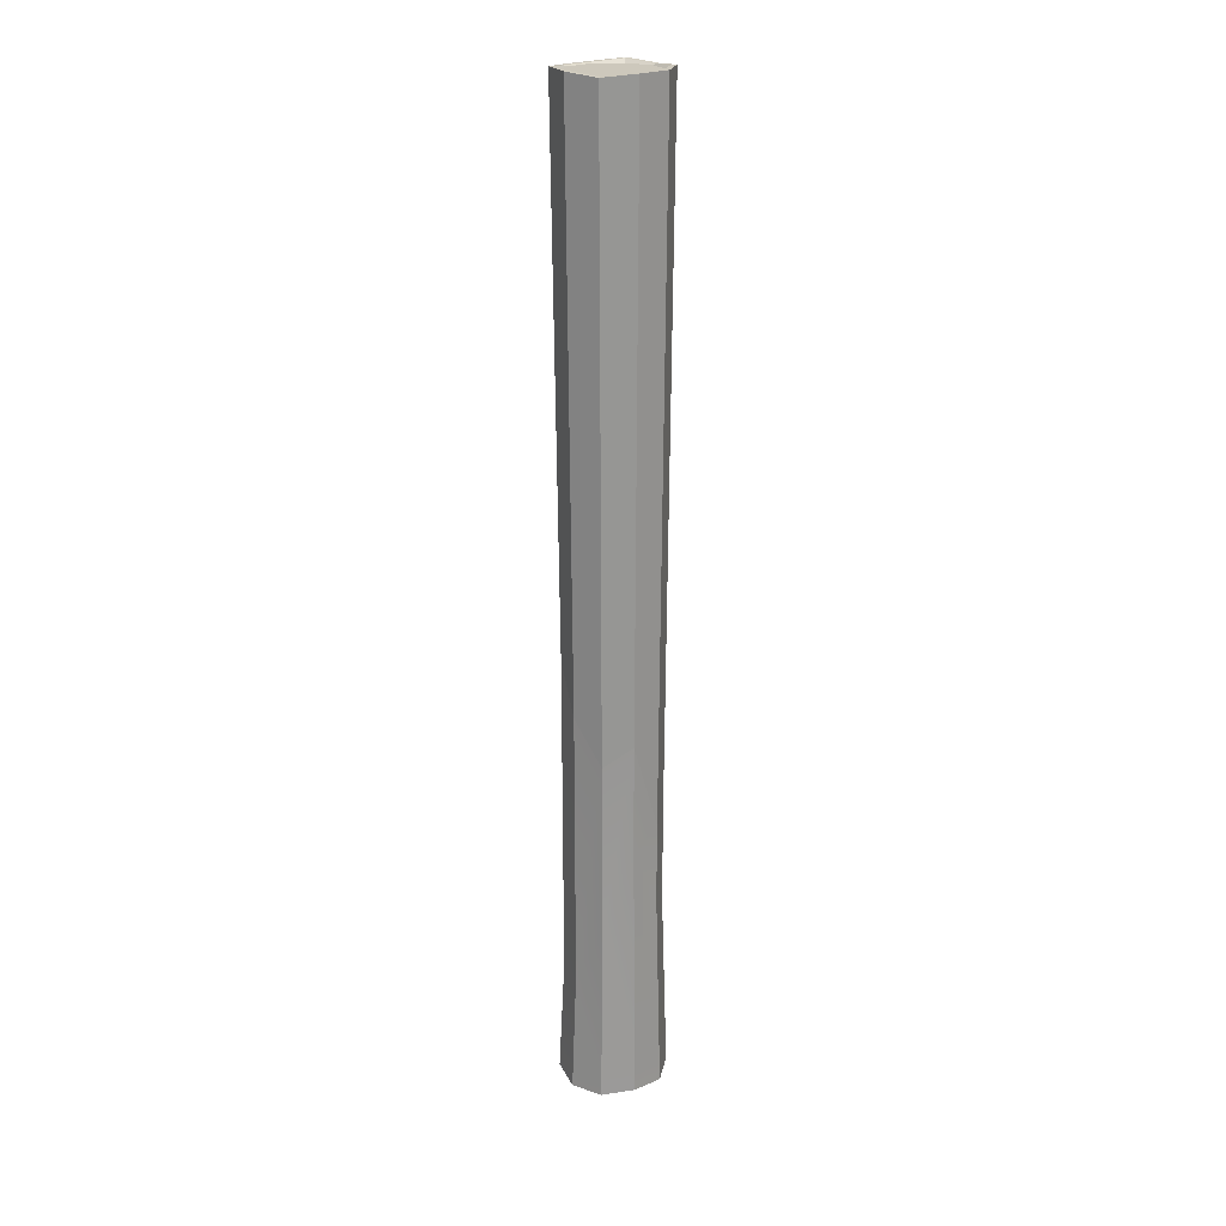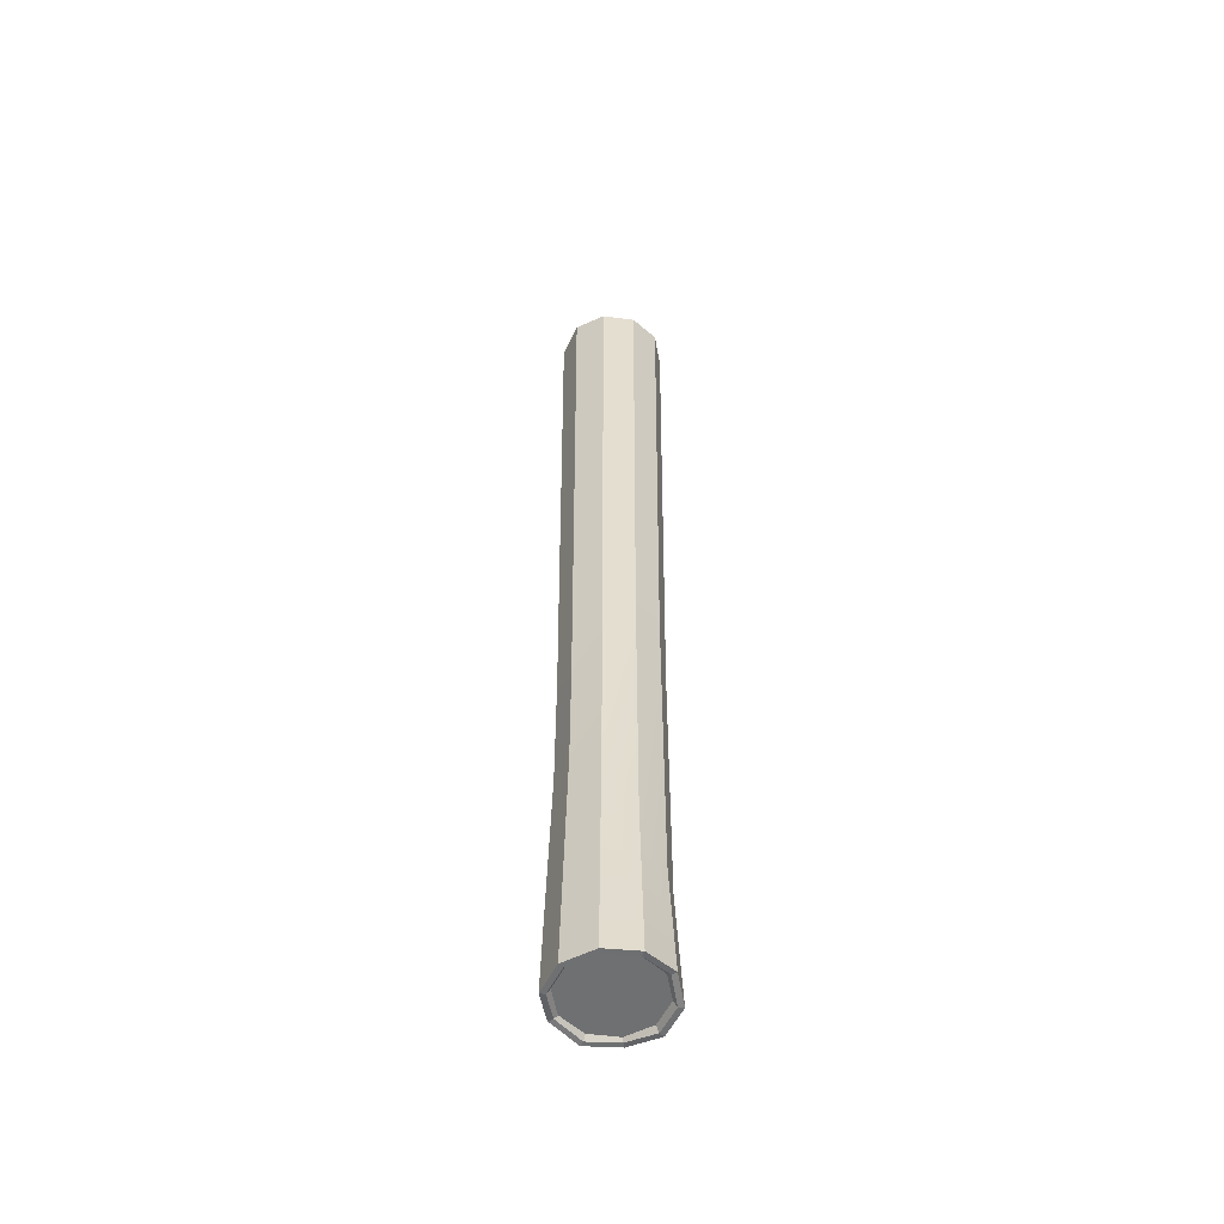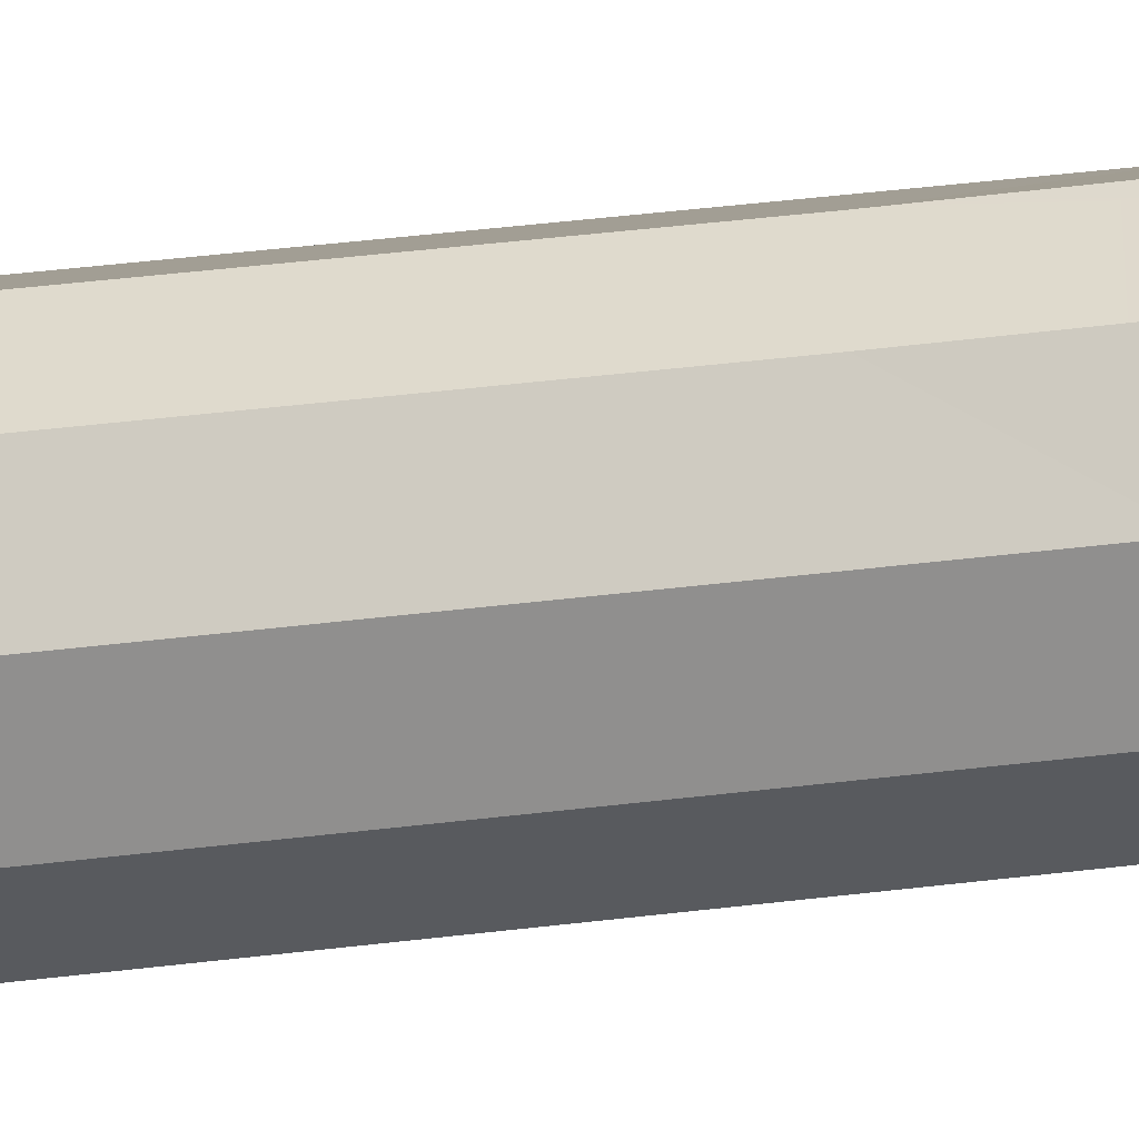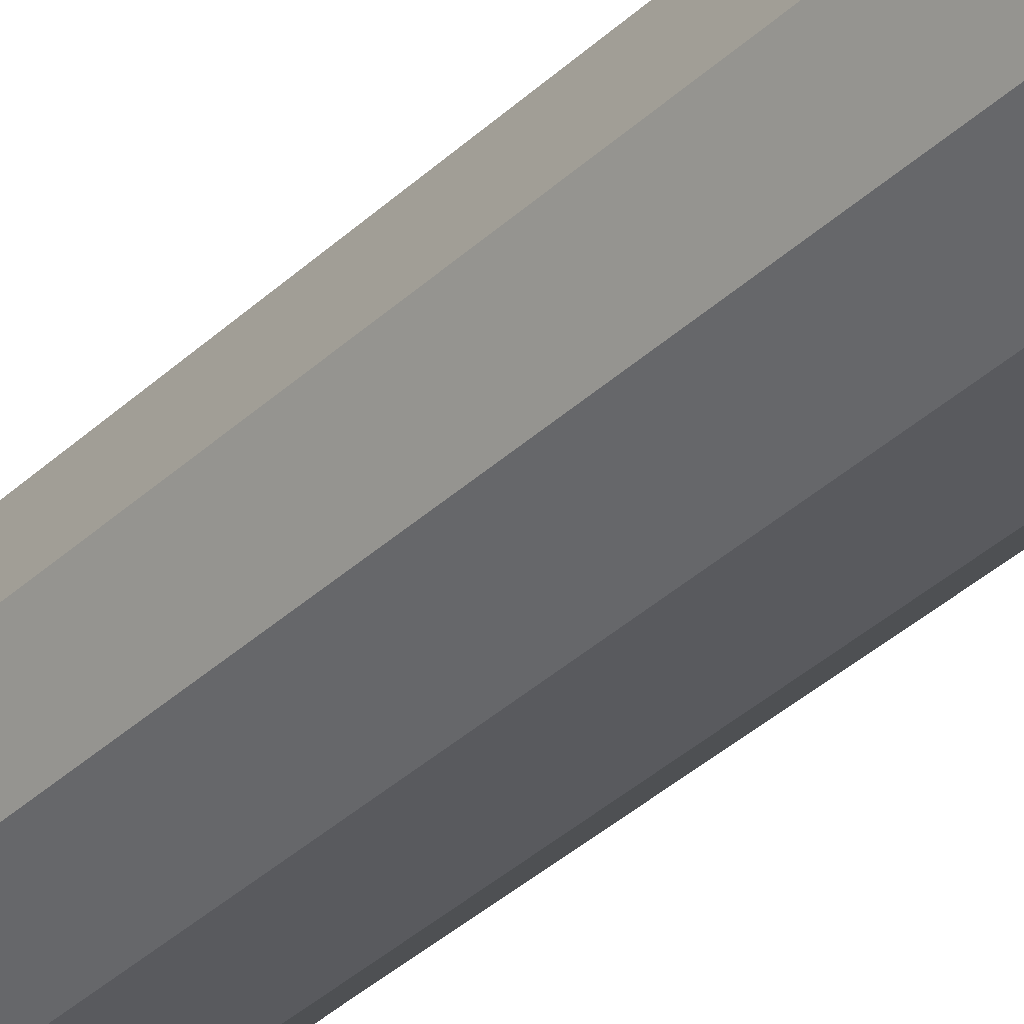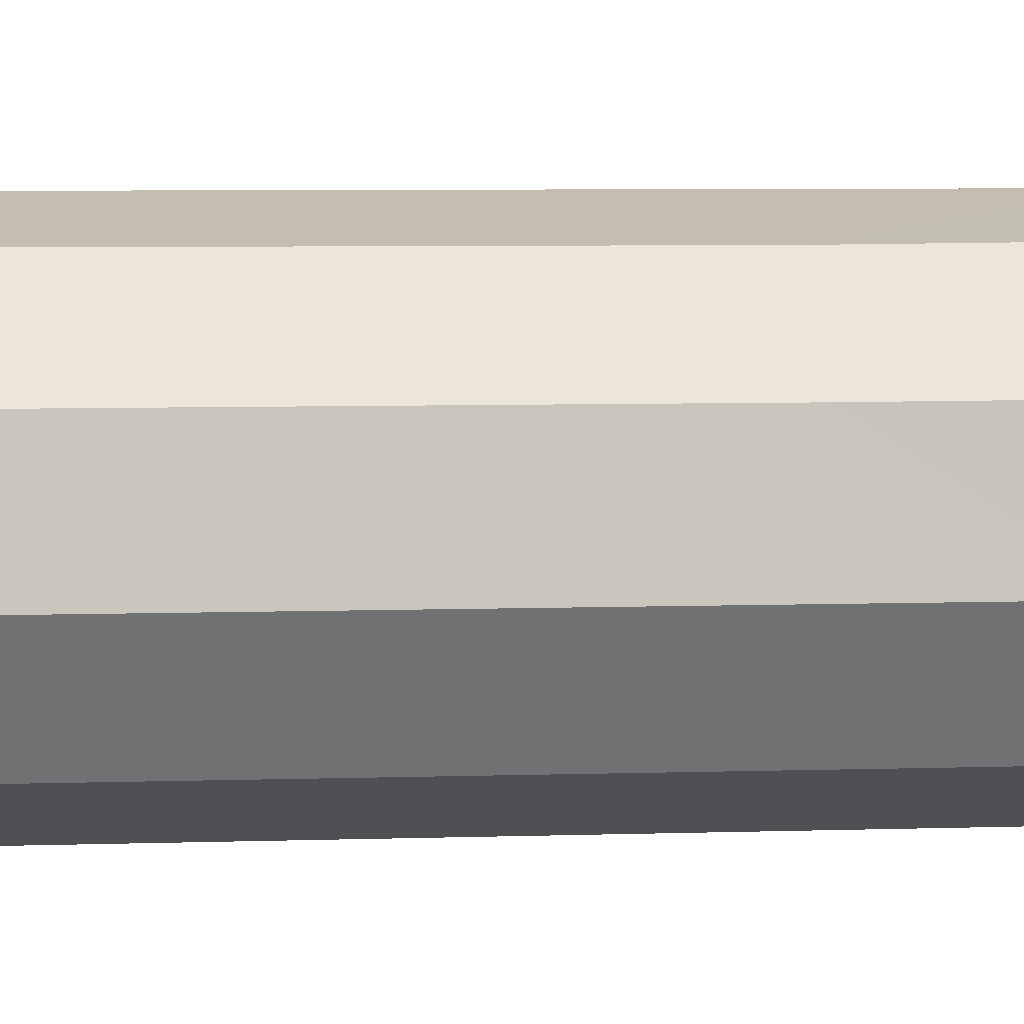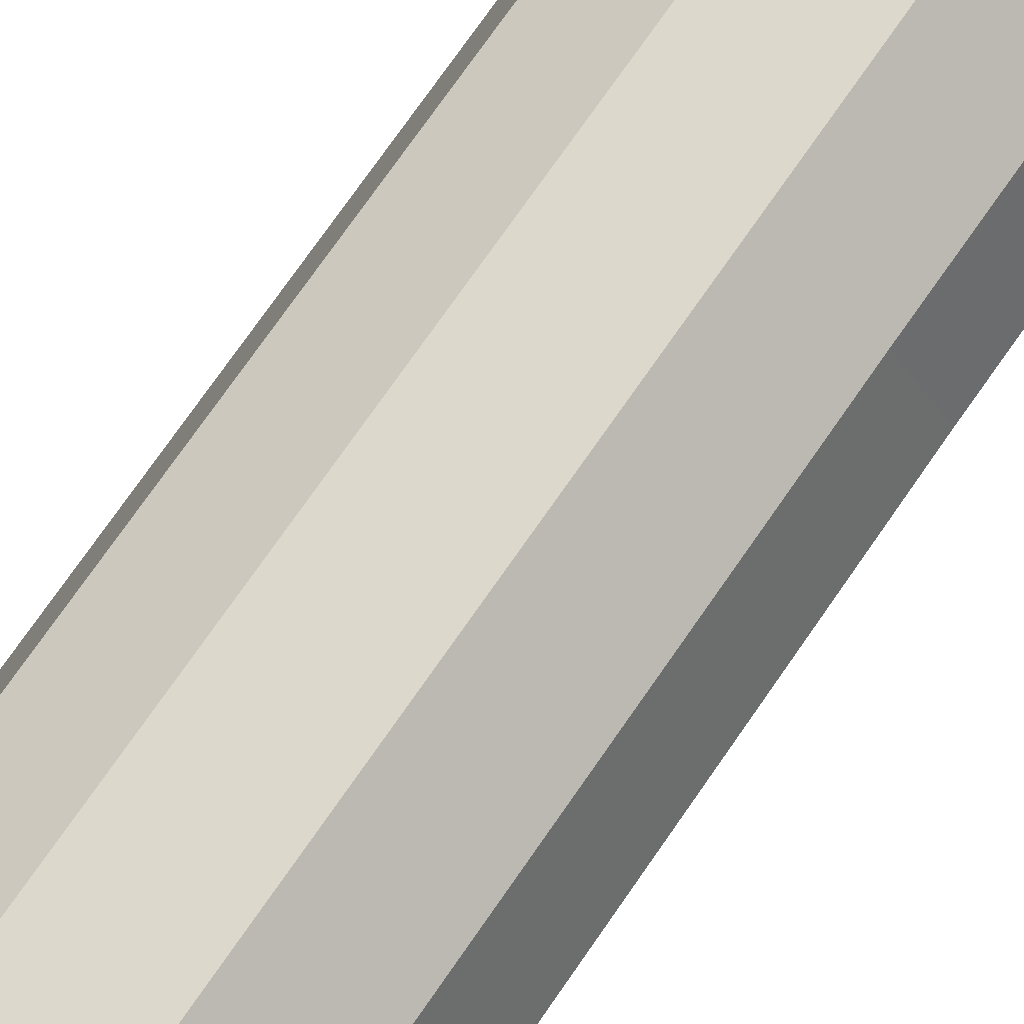
<metadata>
{"format":"obj","ext":"obj","renderer":"f3d","projection":"perspective","resolution":1024,"background":"white","views":[{"elev":22.2,"azim":-145.8,"up":"+Z"},{"elev":-54.8,"azim":68.0,"up":"+Z"},{"elev":-27.0,"azim":102.4,"up":"+Y"},{"elev":-34.9,"azim":-38.6,"up":"+Y"},{"elev":-15.1,"azim":92.4,"up":"+Y"},{"elev":74.3,"azim":34.8,"up":"+Y"}]}
</metadata>
<code>
v 29.52 24.74 410.9
v 38.43 2.662 410.9
v 32.65 -20.43 410.9
v 14.41 -35.72 410.9
v -9.343 -37.37 410.9
v -29.52 -24.74 410.9
v -38.43 -2.662 410.9
v -32.65 20.43 410.9
v -14.41 35.72 410.9
v 9.343 37.37 410.9
v 29.14 24.42 -409.1
v 37.93 2.627 -409.1
v 32.23 -20.17 -409.1
v 14.22 -35.26 -409.1
v -9.222 -36.89 -409.1
v -29.14 -24.42 -409.1
v -37.93 -2.627 -409.1
v -32.23 20.17 -409.1
v -14.22 35.26 -409.1
v 9.222 36.89 -409.1
v 15.4 12.76 410.9
v 24.82 -6.051 410.9
v 17.45 -16.81 410.9
v 1.71 -25.2 410.9
v -10.05 -27.9 410.9
v -19.66 -23.23 410.9
v -29.09 -5.18 410.9
v -25.31 9.939 410.9
v -10.97 17.41 410.9
v 2.187 21.03 410.9
v 19.39 14.04 -409.1
v 21.23 -1.695 -409.1
v 15.52 -18.43 -409.1
v 5.502 -26.82 -409.1
v -10.05 -27.9 -409.1
v -20.39 -18.9 -409.1
v -29.09 -5.18 -409.1
v -22.95 8.412 -409.1
v -13.36 19.95 -409.1
v 2.187 21.03 -409.1
v 31.36 26.28 414.2
v 40.81 2.827 411.7
v 45.31 3.139 411.7
v 34.81 29.17 414.2
v 34.68 -21.7 411.7
v 38.5 -24.09 411.7
v 15.3 -37.94 414.2
v 16.99 -42.12 414.2
v -9.924 -39.69 411.7
v -11.02 -44.06 411.7
v -31.36 -26.28 414.2
v -34.81 -29.17 414.2
v -40.81 -2.827 414.2
v -45.31 -3.139 414.2
v -34.68 21.7 414.2
v -38.5 24.09 414.2
v -15.3 37.94 411.7
v -16.99 42.12 411.7
v 9.924 39.69 414.2
v 11.02 44.06 414.2
v 31.36 26.28 -411.1
v 40.81 2.827 -412.9
v 34.81 29.17 -411.1
v 45.31 3.139 -412.9
v 34.68 -21.7 -414.2
v 38.5 -24.09 -414.2
v 15.3 -37.94 -414.2
v 16.99 -42.12 -414.2
v -9.924 -39.69 -414.2
v -11.02 -44.06 -414.2
v -31.36 -26.28 -411.1
v -34.81 -29.17 -411.1
v -40.81 -2.827 -413.4
v -45.31 -3.139 -413.4
v -34.68 21.7 -411.1
v -38.5 24.09 -411.1
v -15.3 37.94 -414.2
v -16.99 42.12 -414.2
v 9.924 39.69 -414.2
v 11.02 44.06 -414.2
v -40.63 -2.814 -174.6
v -31.22 -26.16 -173.8
v -9.879 -39.51 -100.8
v 15.23 -37.77 -113.5
v 34.52 -21.6 -79.52
v 40.63 2.814 -41.11
v 31.22 26.16 -38.83
v 9.879 39.51 -77.43
v -15.23 37.77 -114.7
v -34.52 21.6 -98.04
v 31.22 26.16 -314
v 9.879 39.51 -312.7
v -15.23 37.77 -265
v -34.52 21.6 -190.3
v -40.63 -2.814 -242.1
v -31.22 -26.16 -257.7
v -9.879 -39.51 -207.6
v 15.23 -37.77 -211.5
v 34.52 -21.6 -222.2
v 40.63 2.814 -273.9
v 6.99 4.99 410.9
v 11.89 -4.797 410.9
v -1.023 -1.649 410.9
v 8.055 -10.4 410.9
v -0.1326 -14.76 410.9
v -6.25 -16.17 410.9
v -11.25 -13.74 410.9
v -16.16 -4.344 410.9
v -14.19 3.523 410.9
v -6.73 7.408 410.9
v 0.1155 9.292 410.9
v 9.064 5.658 -409.1
v 10.02 -2.531 -409.1
v -1.023 -1.649 -409.1
v 7.055 -11.24 -409.1
v 1.84 -15.61 -409.1
v -6.25 -16.17 -409.1
v -11.63 -11.48 -409.1
v -16.16 -4.344 -409.1
v -12.96 2.728 -409.1
v -7.974 8.731 -409.1
v 0.1155 9.292 -409.1
f 102 101 103
f 104 102 103
f 105 104 103
f 106 105 103
f 107 106 103
f 108 107 103
f 109 108 103
f 110 109 103
f 111 110 103
f 101 111 103
f 112 113 114
f 113 115 114
f 115 116 114
f 116 117 114
f 117 118 114
f 118 119 114
f 119 120 114
f 120 121 114
f 121 122 114
f 122 112 114
f 41 42 43 44
f 62 61 63 64
f 42 45 46 43
f 65 62 64 66
f 45 47 48 46
f 67 65 66 68
f 47 49 50 48
f 69 67 68 70
f 49 51 52 50
f 71 69 70 72
f 51 53 54 52
f 73 71 72 74
f 53 55 56 54
f 75 73 74 76
f 55 57 58 56
f 77 75 76 78
f 57 59 60 58
f 79 77 78 80
f 59 41 44 60
f 61 79 80 63
f 2 1 21 22
f 3 2 22 23
f 4 3 23 24
f 5 4 24 25
f 6 5 25 26
f 7 6 26 27
f 8 7 27 28
f 9 8 28 29
f 10 9 29 30
f 1 10 30 21
f 11 12 32 31
f 12 13 33 32
f 13 14 34 33
f 14 15 35 34
f 15 16 36 35
f 16 17 37 36
f 17 18 38 37
f 18 19 39 38
f 19 20 40 39
f 20 11 31 40
f 1 2 42 41
f 2 3 45 42
f 3 4 47 45
f 4 5 49 47
f 5 6 51 49
f 6 7 53 51
f 7 8 55 53
f 8 9 57 55
f 9 10 59 57
f 10 1 41 59
f 12 11 61 62
f 43 86 87 44
f 13 12 62 65
f 46 85 86 43
f 14 13 65 67
f 48 84 85 46
f 15 14 67 69
f 50 83 84 48
f 16 15 69 71
f 52 82 83 50
f 17 16 71 73
f 54 81 82 52
f 18 17 73 75
f 56 90 81 54
f 19 18 75 77
f 58 89 90 56
f 20 19 77 79
f 60 88 89 58
f 11 20 79 61
f 44 87 88 60
f 81 95 96 82
f 83 82 96 97
f 84 83 97 98
f 85 84 98 99
f 86 85 99 100
f 87 86 100 91
f 88 87 91 92
f 89 88 92 93
f 90 89 93 94
f 81 90 94 95
f 80 92 91 63
f 78 93 92 80
f 76 94 93 78
f 74 95 94 76
f 72 96 95 74
f 70 97 96 72
f 68 98 97 70
f 66 99 98 68
f 64 100 99 66
f 63 91 100 64
f 22 21 101 102
f 23 22 102 104
f 24 23 104 105
f 25 24 105 106
f 26 25 106 107
f 27 26 107 108
f 28 27 108 109
f 29 28 109 110
f 30 29 110 111
f 21 30 111 101
f 31 32 113 112
f 32 33 115 113
f 33 34 116 115
f 34 35 117 116
f 35 36 118 117
f 36 37 119 118
f 37 38 120 119
f 38 39 121 120
f 39 40 122 121
f 40 31 112 122

</code>
